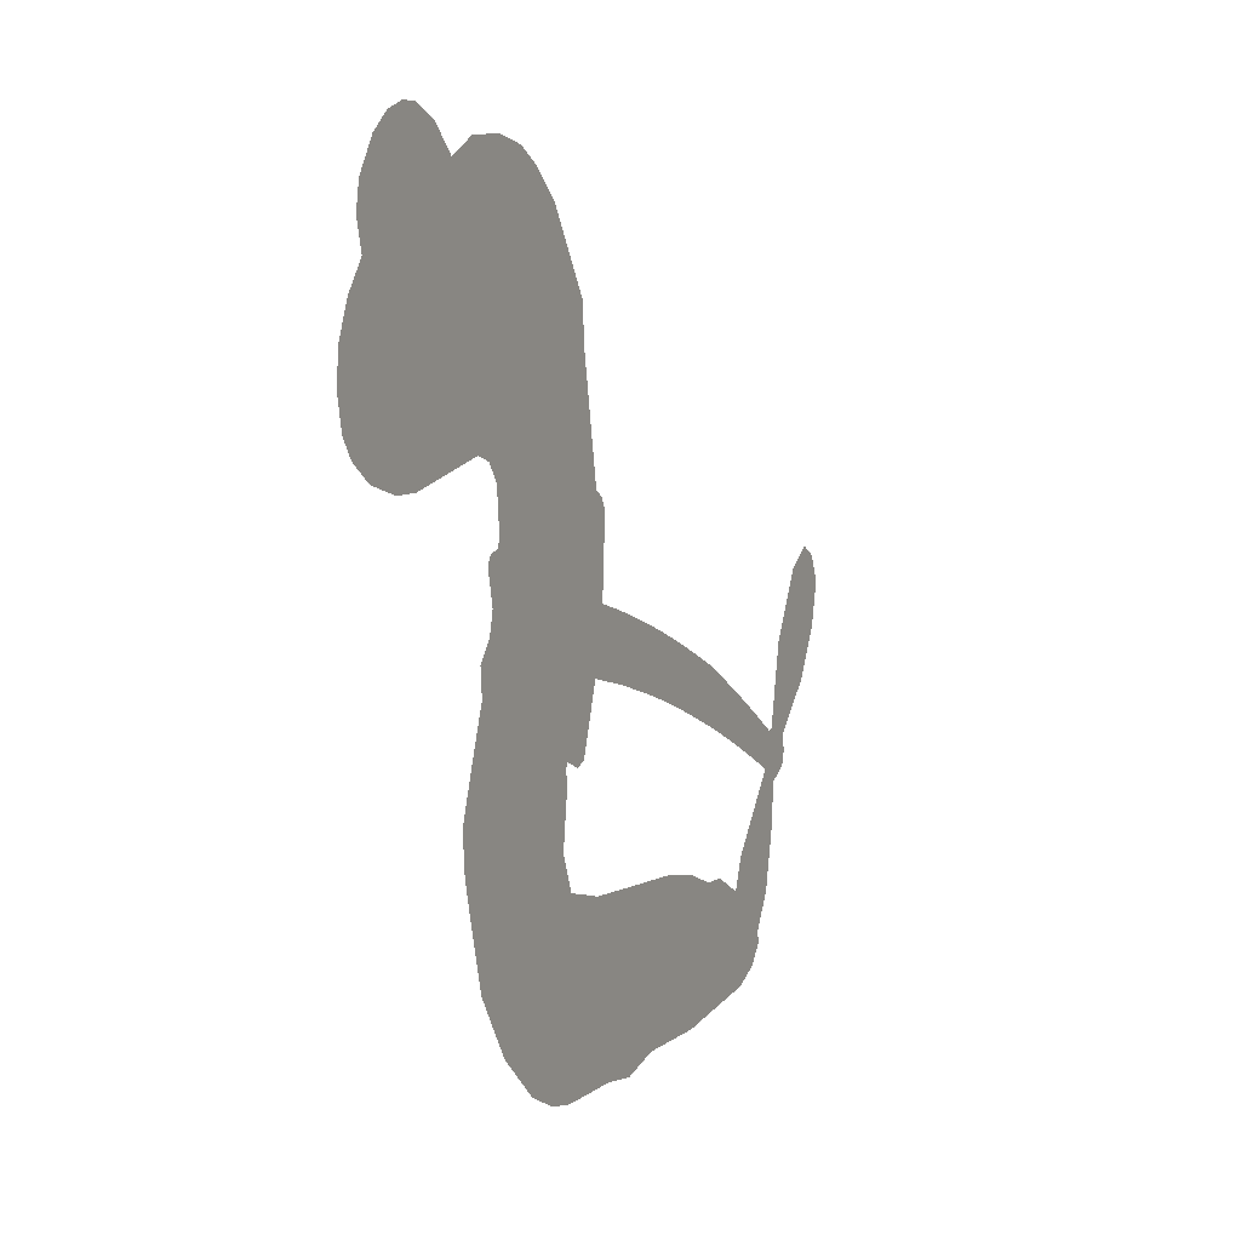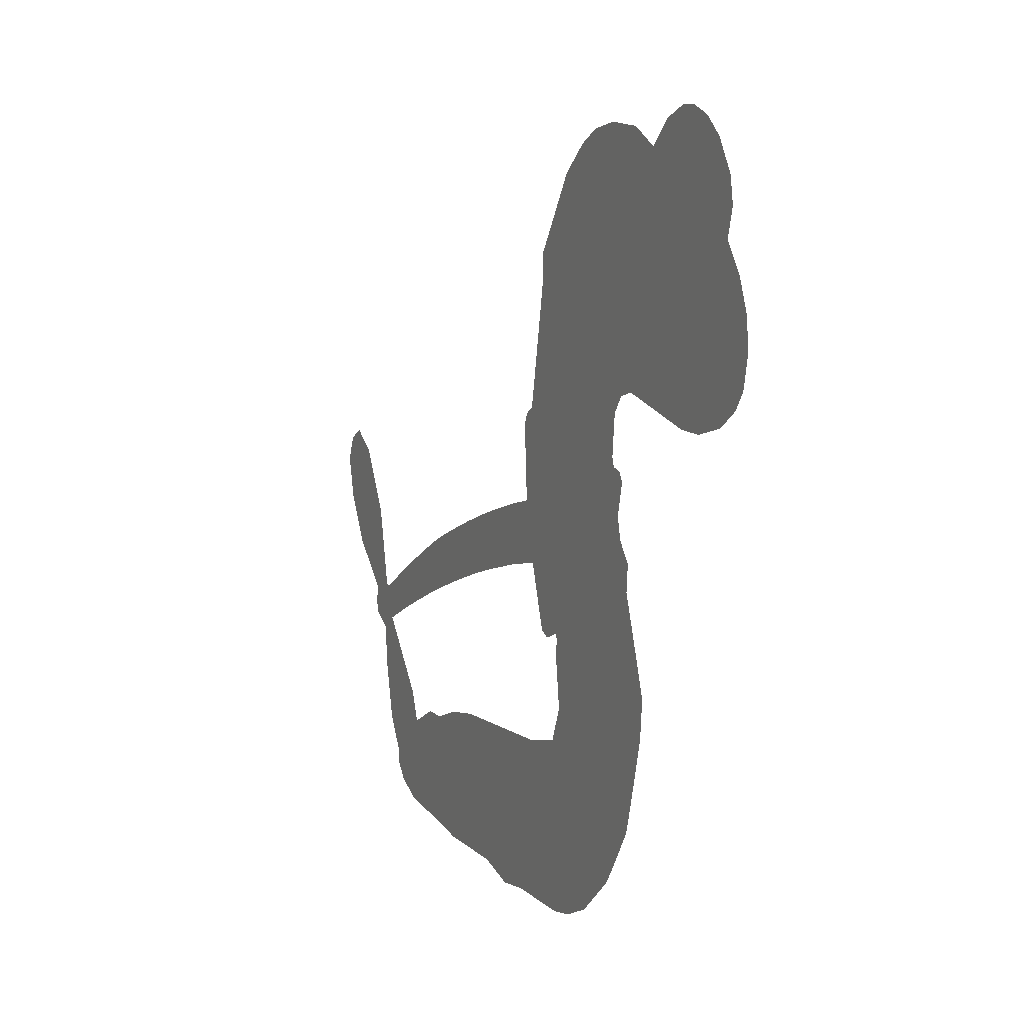
<metadata>
{"format":"obj","ext":"obj","renderer":"f3d","projection":"perspective","resolution":1024,"background":"white","views":[{"elev":3.3,"azim":-65.8,"up":"+Y"},{"elev":6.8,"azim":-114.3,"up":"+Y"}]}
</metadata>
<code>
v -452.9 46.59 0
v -451 51.45 0
v -448 55.67 0
v -449.2 59.71 0
v -448.6 63.41 0
v -445.8 68.08 0
v -442.7 70.79 0
v -439.5 72.14 0
v -436.5 72.3 0
v -432.5 70.86 0
v -428.7 67.43 0
v -423.8 70.18 0
v -417.3 71.01 0
v -412 70.31 0
v -408.1 68.41 0
v -403.2 64.61 0
v -395.6 53.67 0
v -395.5 49.25 0
v -391.9 31.65 0
v -390.3 30.71 0
v -389.5 29.06 0
v -390.2 18.05 0
v -356.4 8.449 0
v -335.1 -1.997 0
v -334.1 -1.836 0
v -331.5 10.14 0
v -325.9 20.07 0
v -321.4 23.03 0
v -318.4 21.57 0
v -316.7 17.88 0
v -318.2 11.51 0
v -322.5 4.168 0
v -329.9 -2.998 0
v -329.4 -5.35 0
v -330 -7.329 0
v -333.4 -9.283 0
v -333.9 -15.47 0
v -336 -24.07 0
v -342.1 -34.17 0
v -345.1 -35.4 0
v -347.4 -34.54 0
v -349.1 -30.83 0
v -348.8 -26.69 0
v -345.5 -18.23 0
v -336.5 -7.202 0
v -392.3 9.224 0
v -395.4 -0.1637 0
v -397.2 -0.9735 0
v -400 0.007131 0
v -400.6 -1.025 0
v -400 -2.189 0
v -401.2 -10.61 0
v -399 -15.52 0
v -391.6 -16.96 0
v -369.5 -17.33 0
v -362.7 -18.26 0
v -356.9 -20.08 0
v -352.9 -20.03 0
v -341.9 -25.06 0
v -339.3 -28.18 0
v -338.9 -30.89 0
v -341.2 -33.64 0
v -345.5 -35.77 0
v -362.4 -38.42 0
v -375.7 -38.85 0
v -382.3 -40.73 0
v -388.5 -40.12 0
v -399.9 -40.45 0
v -404.4 -39.72 0
v -409.5 -37.58 0
v -416.5 -31.86 0
v -422.2 -23.69 0
v -426.1 -10.12 0
v -426.6 -4.661 0
v -421.9 8.977 0
v -422.3 12.84 0
v -420 15.79 0
v -419.3 18.89 0
v -420.4 23.59 0
v -419.6 24.96 0
v -418 25.43 0
v -417.6 26.74 0
v -418.2 32.64 0
v -420 35.03 0
v -422.8 35.68 0
v -436.9 31.83 0
v -441.2 31.55 0
v -446.7 32.74 0
v -450.4 35.12 0
v -452.2 37.64 0
v -453.2 41.97 0
v -364 2.767 0
v -334.3 -3.601 0
v -415.5 25.36 0
v -402.2 0.5616 0
v -400.6 -6.406 0
v -418.3 23.28 0
v -392.6 28.54 0
v -393.8 4.532 0
v -350.1 -1.833 0
v -332.1 -2.949 0
v -343.3 -4.41 0
v -339.9 -5.779 0
v -419.8 21.25 0
v -400.5 2.768 0
v -332.8 4.164 0
v -332.5 -5.802 0
v -331.4 0.7153 0
v -342.7 -30.04 0
v -345 -31.49 0
v -414.1 29.77 0
v -402.4 -2.527 0
v -417.1 20.72 0
v -446.8 39.63 0
v -437.7 66.97 0
v -420.3 40.23 0
v -389.8 23.56 0
v -397.5 2.028 0
v -345.6 3.45 0
v -340.3 0.779 0
v -405.3 4.669 0
v -397.8 31.34 0
v -415.4 16.36 0
v -414.9 37.13 0
v -398 6.625 0
v -337.3 -4.072 0
v -407.9 -0.5074 0
v -340.2 -2.503 0
v -343.3 -0.9385 0
v -417.5 11.42 0
v -354.8 -27.07 0
v -341 -12.72 0
v -321.7 18.6 0
v -326.2 0.5847 0
v -339.1 -29.12 0
v -442.3 60.47 0
v -346.7 -3.085 0
v -354.8 -23.28 0
v -337 -11.38 0
v -361.5 -25.29 0
v -347.4 -22.53 0
v -350.9 -25.13 0
v -413.4 62.36 0
v -400.9 -32.26 0
v -448.9 44 0
v -439.5 38.76 0
v -441.9 66.75 0
v -407 25.12 0
v -407.8 -7.707 0
v -328.7 15.1 0
v -328.7 3.887 0
v -445.6 58.56 0
v -441.7 52.79 0
v -442.3 56.61 0
v -435.2 55.72 0
v -438.5 58.6 0
v -354 -37.07 0
v -346.6 -27.26 0
v -411.6 66.14 0
v -403.4 51.23 0
v -401.6 -36.49 0
v -439.2 34.89 0
v -429.8 33.76 0
v -443.5 36.56 0
v -411.2 26.43 0
v -404 -8.152 0
v -406.6 -13.84 0
v -438.8 54.97 0
v -436.4 48.72 0
v -432.6 61.93 0
v -438.8 62.85 0
v -416.5 66.17 0
v -408 62.09 0
v -399.1 51.36 0
v -394.2 -40.32 0
v -406.1 -33.55 0
v -412.3 21.67 0
v -406.7 33.23 0
v -435 59.27 0
v -429.8 57.08 0
v -399.4 59.14 0
v -414.3 33.47 0
v -398.1 -34.88 0
v -394.4 -28.87 0
v -409.9 30.47 0
v -401.4 55.17 0
v -393.7 40.44 0
v -410.9 34.92 0
v -404.2 59.05 0
v -409 43.15 0
v -401.1 43.79 0
v -411.1 39.3 0
v -399 47.31 0
v -405.6 38.74 0
v -415.3 44.1 0
v -394.6 44.84 0
v -414.4 40.65 0
v -397.4 41.97 0
v -401.1 39.28 0
v -397.1 37.66 0
v -400.5 34.86 0
v -392.8 36.04 0
v -402.7 30.42 0
v -395.9 34.32 0
v -418.2 37.71 0
v -405.3 1.457 0
v -408.5 3.034 0
v -409.8 9.548 0
v -414.5 0.004013 0
v -319.6 15.22 0
v -324.2 14.75 0
v -326.8 10.74 0
v -442.6 44.25 0
v -443.1 40.41 0
v -398.7 21.43 0
v -446.2 51.24 0
v -427.2 41.13 0
v -402.7 -14.27 0
v -405.3 -21.03 0
v -402.1 -18.38 0
v -405.6 -17.37 0
v -412.3 -17.31 0
v -409 -19.43 0
v -399.6 -24.59 0
v -414.3 -24.37 0
v -401.9 -21.9 0
v -404.9 -26.74 0
v -397.1 -20.15 0
v -412.3 -21.13 0
v -424.2 -16.92 0
v -409.5 -25.11 0
v -433 66.4 0
v -435.5 63.89 0
v -420.2 68.04 0
v -424.3 65.32 0
v -420.1 63.55 0
v -424.4 59.39 0
v -405.6 66.51 0
v -408.6 65.3 0
v -406.2 -36.88 0
v -411.3 -32.59 0
v -431.3 51.48 0
v -401.3 61.88 0
v -411.1 54.37 0
v -413.1 12.5 0
v -414.3 7.77 0
v -406.4 16.59 0
v -410.9 16.39 0
v -408.6 13.28 0
v -404.5 9.914 0
v -419 -6.648 0
v -328.8 7.607 0
v -324.9 7.3 0
v -320.4 7.836 0
v -322.2 11.33 0
v -445.7 42.82 0
v -445.7 47.05 0
v -441.7 48.47 0
v -393.9 21.08 0
v -399.4 26.48 0
v -444.9 54.38 0
v -423.9 39.29 0
v -423.3 44.35 0
v -426.3 34.72 0
v -434.2 37.16 0
v -429 37.61 0
v -431.9 41.28 0
v -429.4 46.24 0
v -404.2 -30.4 0
v -400.8 -28.34 0
v -408.3 -29.27 0
v -412.6 -28.42 0
v -394.9 -24.23 0
v -380.6 -17.15 0
v -393.2 -20.62 0
v -390.6 -24.03 0
v -386.1 -17.06 0
v -389.9 -28.51 0
v -391.9 -32.34 0
v -382.7 -24.93 0
v -389.3 -20.19 0
v -395.5 -32.3 0
v -390 -36.16 0
v -386.8 -25.67 0
v -385.2 -21.36 0
v -385 -36.51 0
v -381.2 -21.16 0
v -383.8 -30.75 0
v -375.3 -25.65 0
v -387.8 -32.03 0
v -375 -17.24 0
v -378.9 -24.24 0
v -380.2 -28.42 0
v -375.7 -21.43 0
v -379.1 -34.16 0
v -370.3 -23.01 0
v -395.3 -16.23 0
v -428.1 62.9 0
v -432.1 54.68 0
v -434.6 52.34 0
v -428.8 53.81 0
v -426.3 56.41 0
v -427.5 49.88 0
v -420.1 54.41 0
v -425.1 52.84 0
v -423.1 48.84 0
v -419.2 46.42 0
v -418.5 43.11 0
v -414.6 49.8 0
v -419.4 50.44 0
v -408.4 57.76 0
v -412.5 58.29 0
v -406.9 53.74 0
v -417.4 59.33 0
v -415.6 54.97 0
v -409.7 49.66 0
v -411 5.916 0
v -414.3 3.887 0
v -424.3 2.161 0
v -418.6 5.759 0
v -423.1 5.578 0
v -420.8 2.825 0
v -421.7 -2.29 0
v -407 7.619 0
v -402 6.831 0
v -399.8 11.07 0
v -423.2 -7.066 0
v -416.9 -19.15 0
v -449.4 48.01 0
v -393.4 24.84 0
v -403.3 26.57 0
v -406.3 29.05 0
v -403.5 21.77 0
v -396.2 28.14 0
v -433.3 32.8 0
v -426.6 44.41 0
v -432.7 48.02 0
v -435.3 44.31 0
v -439 45.68 0
v -381.3 -37.15 0
v -375.8 -30.57 0
v -427.7 59.61 0
v -420.9 60.08 0
v -412.2 46.63 0
v -417.7 -2.677 0
v -413.3 -6.387 0
v -425.5 -1.252 0
v -396.1 9.962 0
v -393.2 14.1 0
v -403 14 0
v -398.1 15.99 0
v -396.8 24.26 0
v -407.9 20.77 0
v -436.1 40.53 0
v -375 -34.7 0
v -369 -38.63 0
v -368.4 -31.22 0
v -372.3 -38.74 0
v -370.8 -34.85 0
v -366.5 -35.1 0
v -372.1 -31.36 0
v -370.4 -27.36 0
v -362.8 -30.83 0
v -366.2 -25.25 0
v -363.8 -22.07 0
v -360.1 -21.86 0
v -366.1 -17.79 0
v -378.1 6.516 0
v -373 13.93 0
v -394.7 17.49 0
v -401.8 17.99 0
v -362.7 -34.63 0
v -357.5 -32.69 0
v -358.2 -37.73 0
v -350.8 -30.27 0
v -367.2 -21.16 0
v -385.1 8.024 0
v -354.4 -30.72 0
v -349.8 -36.41 0
v -352.2 -33.66 0
v -348.1 -32.99 0
v -381.5 16.18 0
v -389.9 14.76 0
v -385.8 17.18 0
v -343.6 -26.46 0
v -339.8 -25.23 0
v -339.6 -19.2 0
v -347.2 -22.46 0
v -342.9 -22.22 0
v -444.6 63.8 0
v -406.1 -4.065 0
v -410.2 -3.852 0
v -405 42.76 0
v -404 46.96 0
v -404 35.56 0
v -419.4 -27.79 0
v -418.2 -23.93 0
v -372.3 -19.84 0
v -420.5 -12.38 0
v -416.1 -14.33 0
v -411.5 -12.15 0
v -417 -10.28 0
v -408.3 -11 0
v -413.8 -9.728 0
v -365.7 -28.81 0
v -358.8 -28.59 0
v -357.9 -25.1 0
v -384.6 12.69 0
v -388.7 8.617 0
v -381.1 9.847 0
v -377.3 15.1 0
v -371 4.764 0
v -376.8 10.75 0
v -374.5 5.673 0
v -364.7 11.33 0
v -371.7 9.428 0
v -367.4 7.659 0
v -368.8 12.67 0
v -367.5 3.793 0
v -335 -19.77 0
v -338 -15.45 0
v -343.3 -15.48 0
v -407.6 46.57 0
v -425.2 -13.52 0
v -420.2 -16.57 0
v -423.2 -20.31 0
v -419.9 -20.81 0
v -387.9 12 0
v -351 6.017 0
v -349.5 2.217 0
v -357 0.5845 0
v -353.6 -0.5899 0
v -354.1 3.451 0
v -358.2 4.643 0
v -360.5 9.925 0
v -363.3 6.889 0
v -393.7 -35.57 0
v -397.1 -38.25 0
f 112 206 391
f 186 160 174
f 75 130 76
f 203 122 201
f 105 121 206
f 45 107 93
f 51 50 112
f 123 78 77
f 89 88 114
f 125 118 99
f 1 91 145
f 162 164 87
f 25 108 106
f 43 42 110
f 80 79 97
f 126 93 24
f 58 138 142
f 179 299 180
f 128 129 102
f 105 125 325
f 52 166 167
f 143 159 172
f 240 176 70
f 142 138 131
f 176 240 161
f 223 231 219
f 59 158 109
f 95 112 50
f 117 21 98
f 113 94 97
f 97 104 113
f 104 78 113
f 349 383 22
f 166 112 391
f 105 95 49
f 74 73 327
f 51 112 96
f 82 94 111
f 107 34 101
f 52 218 53
f 323 345 322
f 203 260 122
f 90 89 114
f 167 221 218
f 145 256 257
f 91 90 114
f 298 232 170
f 98 19 334
f 282 183 437
f 77 76 130
f 4 3 152
f 152 5 4
f 56 365 366
f 45 126 103
f 115 9 8
f 8 7 147
f 45 139 36
f 106 151 252
f 147 7 6
f 381 158 375
f 114 145 91
f 246 208 245
f 136 154 156
f 10 9 115
f 19 122 334
f 205 83 124
f 17 174 18
f 84 205 116
f 165 111 94
f 182 83 111
f 162 146 164
f 239 15 159
f 206 207 127
f 129 137 102
f 236 234 235
f 350 250 326
f 172 159 14
f 180 302 342
f 126 45 93
f 322 318 320
f 239 238 15
f 211 150 212
f 5 152 390
f 136 152 154
f 25 93 101
f 31 30 210
f 107 45 36
f 124 192 197
f 161 183 144
f 119 430 137
f 120 119 129
f 296 364 376
f 359 361 355
f 287 274 285
f 363 373 406
f 276 285 281
f 50 49 95
f 53 218 220
f 275 54 297
f 49 48 118
f 126 128 103
f 274 287 294
f 58 57 138
f 78 123 113
f 407 406 131
f 118 105 49
f 375 158 142
f 68 161 69
f 61 109 62
f 421 139 132
f 109 60 59
f 166 52 96
f 423 394 160
f 60 109 61
f 348 349 351
f 85 84 116
f 141 58 142
f 162 87 86
f 43 110 385
f 134 32 151
f 386 385 135
f 110 42 41
f 110 135 385
f 102 103 128
f 57 366 407
f 40 110 41
f 40 39 110
f 421 387 420
f 119 137 129
f 141 158 59
f 37 36 139
f 105 206 95
f 47 118 48
f 94 81 97
f 95 206 112
f 430 433 432
f 432 100 430
f 413 416 369
f 82 81 94
f 177 165 94
f 98 20 19
f 98 21 20
f 97 79 104
f 63 62 109
f 108 151 106
f 117 330 259
f 210 133 211
f 93 107 101
f 83 82 111
f 259 22 117
f 348 99 46
f 47 99 118
f 24 93 25
f 132 139 45
f 35 34 107
f 126 24 128
f 101 34 33
f 118 125 105
f 130 123 77
f 115 8 147
f 128 24 120
f 108 101 33
f 27 133 28
f 108 33 134
f 255 253 254
f 185 111 165
f 28 133 29
f 133 30 29
f 129 128 120
f 110 39 135
f 159 15 14
f 145 114 256
f 193 160 394
f 101 108 25
f 389 388 385
f 36 35 107
f 168 154 153
f 81 80 97
f 372 373 363
f 151 108 134
f 214 114 164
f 145 257 329
f 163 265 335
f 179 233 171
f 390 6 5
f 147 390 171
f 113 123 177
f 177 123 248
f 209 346 392
f 397 396 225
f 261 154 152
f 27 150 211
f 253 252 151
f 152 136 390
f 3 2 216
f 168 169 300
f 261 152 3
f 168 156 154
f 261 153 154
f 234 236 172
f 179 156 155
f 147 171 115
f 64 374 372
f 375 380 381
f 141 142 158
f 142 131 375
f 172 14 13
f 143 173 239
f 308 205 197
f 196 198 187
f 283 175 67
f 161 144 176
f 264 266 163
f 214 146 213
f 85 262 264
f 262 85 116
f 114 88 164
f 87 164 88
f 177 94 113
f 332 148 331
f 112 166 96
f 166 149 403
f 346 209 345
f 223 219 221
f 169 168 153
f 155 156 168
f 265 162 86
f 162 265 146
f 179 180 170
f 11 10 232
f 136 156 171
f 171 156 179
f 12 234 13
f 172 13 234
f 173 311 189
f 189 311 313
f 16 173 189
f 200 198 199
f 288 280 284
f 183 282 144
f 270 184 224
f 70 176 241
f 245 248 123
f 148 165 177
f 188 194 192
f 188 182 185
f 179 155 299
f 179 170 233
f 299 300 242
f 301 302 180
f 188 192 124
f 17 181 186
f 83 182 124
f 438 161 68
f 437 283 279
f 288 290 286
f 220 226 228
f 332 165 148
f 188 185 178
f 17 186 174
f 189 186 181
f 174 193 18
f 185 182 111
f 202 187 200
f 182 188 124
f 16 189 243
f 311 173 312
f 189 313 186
f 194 190 192
f 18 193 196
f 194 188 178
f 190 195 197
f 160 193 174
f 198 196 193
f 122 204 201
f 393 194 199
f 160 313 316
f 304 314 343
f 190 197 192
f 198 193 191
f 197 195 308
f 199 191 393
f 198 191 199
f 395 194 178
f 198 200 187
f 201 200 199
f 204 19 202
f 395 199 194
f 201 395 203
f 332 178 185
f 204 202 200
f 260 331 333
f 201 204 200
f 19 204 122
f 83 205 84
f 197 205 124
f 207 206 121
f 206 127 391
f 324 317 207
f 130 320 246
f 250 350 249
f 123 130 245
f 127 207 209
f 207 121 324
f 30 133 210
f 133 27 211
f 150 26 212
f 210 211 255
f 252 212 26
f 253 255 212
f 146 354 339
f 258 153 216
f 146 214 164
f 256 214 213
f 353 247 333
f 348 46 349
f 2 1 329
f 216 257 258
f 307 263 308
f 354 267 338
f 52 167 218
f 221 220 218
f 221 167 223
f 269 270 227
f 219 226 220
f 53 220 228
f 167 222 223
f 219 220 221
f 402 400 404
f 328 225 229
f 222 229 223
f 269 227 271
f 226 227 224
f 224 273 228
f 397 72 396
f 71 70 241
f 227 226 219
f 226 224 228
f 223 229 231
f 144 269 176
f 273 224 184
f 297 53 228
f 399 251 327
f 231 229 225
f 400 402 399
f 426 427 425
f 71 241 272
f 219 231 227
f 10 115 232
f 233 115 171
f 170 232 233
f 115 233 232
f 11 235 12
f 234 12 235
f 11 232 298
f 236 143 172
f 235 11 298
f 235 237 343
f 299 301 180
f 237 302 304
f 143 239 159
f 173 16 238
f 173 238 239
f 70 69 240
f 161 240 69
f 176 269 271
f 271 231 272
f 338 268 337
f 262 263 217
f 314 312 143
f 189 181 243
f 316 313 244
f 246 245 130
f 249 248 245
f 319 322 321
f 318 207 317
f 250 249 208
f 215 260 333
f 249 245 208
f 248 247 353
f 250 208 324
f 247 248 249
f 325 250 324
f 325 326 250
f 230 399 424
f 400 222 401
f 106 252 26
f 253 151 32
f 255 254 31
f 212 252 253
f 210 255 31
f 253 32 254
f 212 255 211
f 214 256 114
f 257 256 213
f 257 213 258
f 216 2 329
f 339 258 213
f 169 153 258
f 330 117 98
f 326 351 350
f 331 260 203
f 259 330 352
f 3 216 261
f 153 261 216
f 263 262 116
f 266 264 262
f 310 304 305
f 301 242 303
f 265 266 267
f 266 262 217
f 267 266 217
f 265 163 266
f 268 267 217
f 268 338 267
f 263 336 217
f 268 303 337
f 270 269 144
f 227 231 271
f 270 144 282
f 227 270 224
f 272 231 225
f 176 271 241
f 272 225 396
f 241 271 272
f 184 278 276
f 228 273 275
f 276 284 285
f 285 274 277
f 273 276 275
f 284 276 278
f 184 276 273
f 54 275 281
f 175 283 437
f 276 281 275
f 279 184 282
f 278 184 279
f 437 279 282
f 290 288 284
f 376 398 296
f 277 54 281
f 282 184 270
f 438 183 161
f 66 286 67
f 67 286 283
f 279 290 278
f 284 280 285
f 285 280 287
f 277 281 285
f 340 65 295
f 278 290 284
f 292 287 280
f 294 287 292
f 340 286 66
f 341 293 295
f 292 280 293
f 358 359 355
f 279 283 290
f 286 290 283
f 293 280 288
f 291 294 398
f 294 292 289
f 295 293 288
f 289 292 293
f 294 289 296
f 294 291 274
f 340 288 286
f 293 341 289
f 361 362 341
f 365 376 364
f 342 170 180
f 275 297 228
f 237 235 298
f 300 299 155
f 301 299 242
f 168 300 155
f 337 300 169
f 242 337 303
f 342 302 237
f 305 301 303
f 311 312 244
f 336 303 268
f 307 310 306
f 301 305 302
f 305 303 306
f 303 336 306
f 304 302 305
f 307 306 263
f 305 306 310
f 308 263 116
f 307 195 309
f 308 116 205
f 195 307 308
f 309 344 316
f 309 244 315
f 307 309 310
f 315 310 309
f 312 173 143
f 313 311 244
f 314 143 236
f 315 312 314
f 244 309 316
f 186 313 160
f 343 314 236
f 315 314 304
f 315 304 310
f 244 312 315
f 344 309 195
f 393 394 423
f 208 246 317
f 318 317 246
f 75 320 130
f 207 318 209
f 323 251 345
f 320 318 246
f 320 321 322
f 322 319 323
f 320 75 321
f 318 322 209
f 347 74 323
f 327 323 74
f 317 324 208
f 325 324 121
f 105 325 121
f 326 325 125
f 348 326 125
f 350 247 249
f 230 425 399
f 323 327 251
f 427 397 328
f 73 399 327
f 145 329 1
f 216 329 257
f 334 330 98
f 215 352 260
f 332 331 203
f 331 148 333
f 178 332 203
f 332 185 165
f 353 333 148
f 371 247 350
f 122 260 334
f 334 260 352
f 336 263 306
f 265 86 335
f 268 217 336
f 300 337 242
f 337 169 338
f 169 258 339
f 265 354 146
f 146 339 213
f 169 339 338
f 65 340 66
f 288 340 295
f 65 355 295
f 341 295 355
f 237 298 342
f 170 342 298
f 235 343 236
f 304 343 237
f 195 190 344
f 423 344 190
f 346 345 251
f 322 345 209
f 399 425 400
f 391 392 149
f 99 348 125
f 323 319 347
f 413 410 368
f 259 370 22
f 215 351 370
f 326 348 351
f 371 333 247
f 370 351 349
f 371 215 333
f 259 352 215
f 334 352 330
f 148 177 353
f 248 353 177
f 267 354 265
f 339 354 338
f 360 363 357
f 289 341 362
f 357 359 360
f 358 356 359
f 364 140 365
f 360 359 356
f 355 65 358
f 361 359 357
f 356 64 360
f 364 405 140
f 361 357 362
f 355 361 341
f 357 363 405
f 289 362 296
f 360 64 372
f 374 157 373
f 296 362 364
f 362 357 405
f 366 365 140
f 398 376 55
f 366 140 407
f 56 366 57
f 417 415 418
f 365 56 367
f 428 384 383
f 22 370 349
f 215 370 259
f 350 351 371
f 215 371 351
f 373 157 380
f 363 360 372
f 378 375 131
f 373 378 406
f 372 374 373
f 381 380 379
f 365 367 376
f 55 376 367
f 377 410 408
f 46 383 349
f 406 378 131
f 373 380 378
f 63 381 379
f 380 375 378
f 157 379 380
f 63 109 381
f 158 381 109
f 408 382 384
f 22 383 384
f 386 135 38
f 377 408 428
f 428 46 409
f 385 386 389
f 387 386 38
f 389 44 388
f 421 420 37
f 422 44 387
f 386 387 389
f 43 385 388
f 44 389 387
f 171 390 136
f 6 390 147
f 392 391 127
f 166 391 149
f 209 392 127
f 149 392 346
f 394 393 191
f 190 194 393
f 193 394 191
f 423 160 316
f 203 395 178
f 199 395 201
f 272 396 71
f 222 328 229
f 328 397 225
f 291 398 55
f 294 296 398
f 400 328 222
f 401 222 167
f 399 402 251
f 167 403 401
f 404 149 346
f 404 400 401
f 346 251 402
f 166 403 167
f 404 403 149
f 404 401 403
f 346 402 404
f 140 405 363
f 362 405 364
f 407 131 138
f 363 406 140
f 407 138 57
f 140 406 407
f 410 377 368
f 413 411 410
f 428 408 384
f 382 408 410
f 413 414 416
f 382 410 411
f 369 411 413
f 416 414 412
f 436 434 435
f 413 368 414
f 417 416 412
f 92 436 419
f 418 369 416
f 417 419 436
f 139 421 37
f 417 418 416
f 417 412 419
f 387 38 420
f 422 421 132
f 344 423 316
f 421 422 387
f 393 423 190
f 72 397 427
f 399 73 424
f 400 425 328
f 425 427 328
f 425 230 426
f 72 427 426
f 46 428 383
f 377 428 409
f 119 429 430
f 137 430 100
f 432 433 431
f 429 23 433
f 434 431 433
f 433 430 429
f 434 433 23
f 415 417 436
f 92 431 434
f 434 436 92
f 434 23 435
f 415 436 435
f 437 183 438
f 68 175 438
f 437 438 175

</code>
